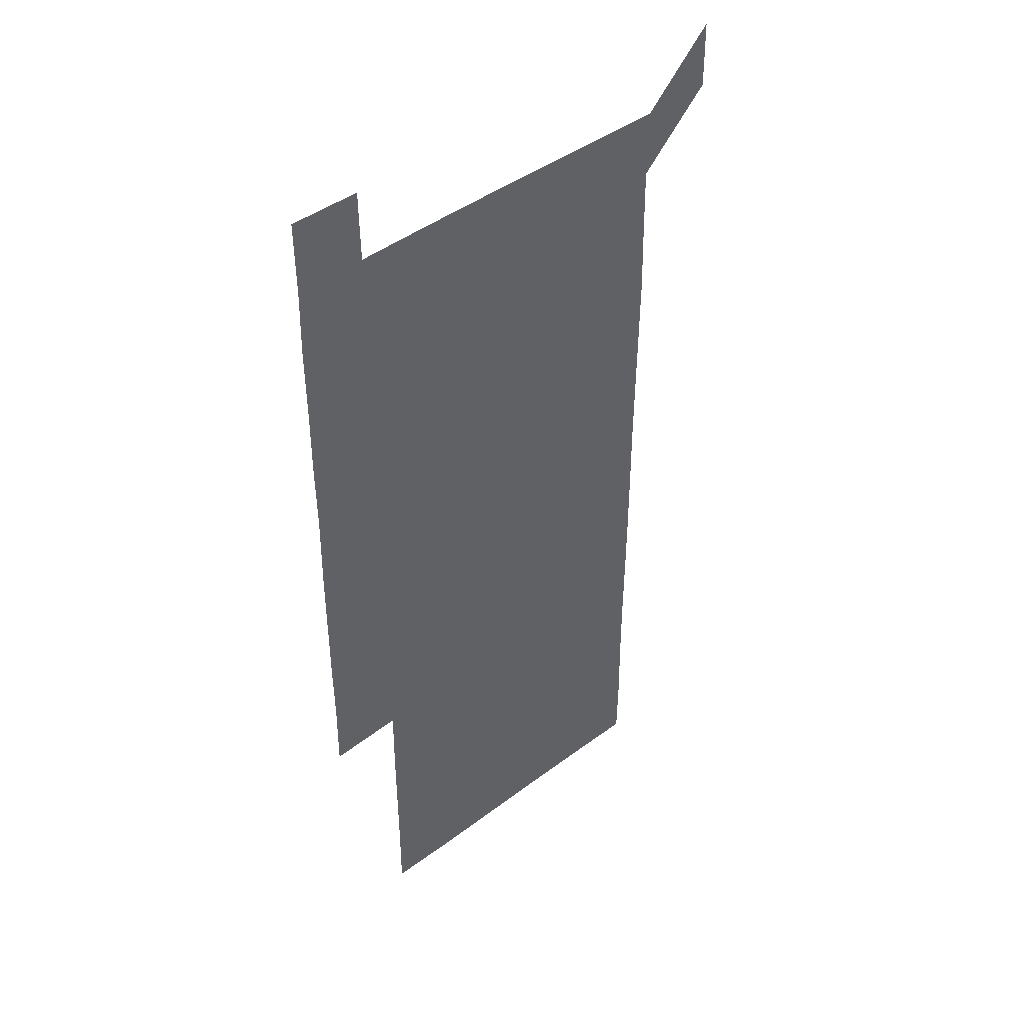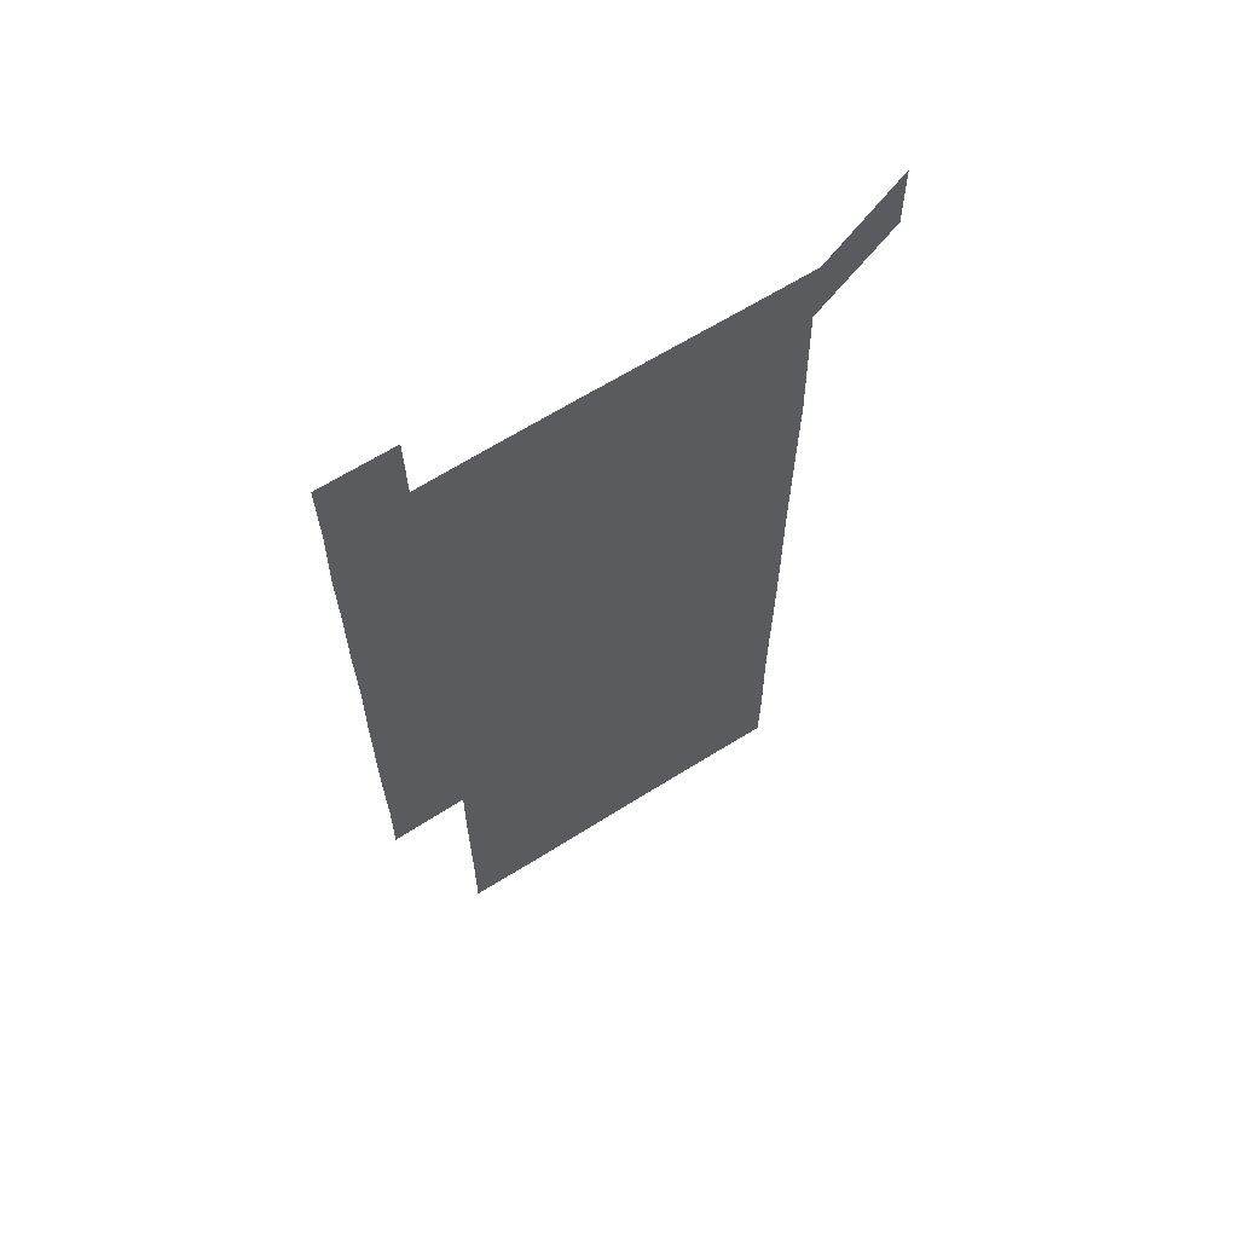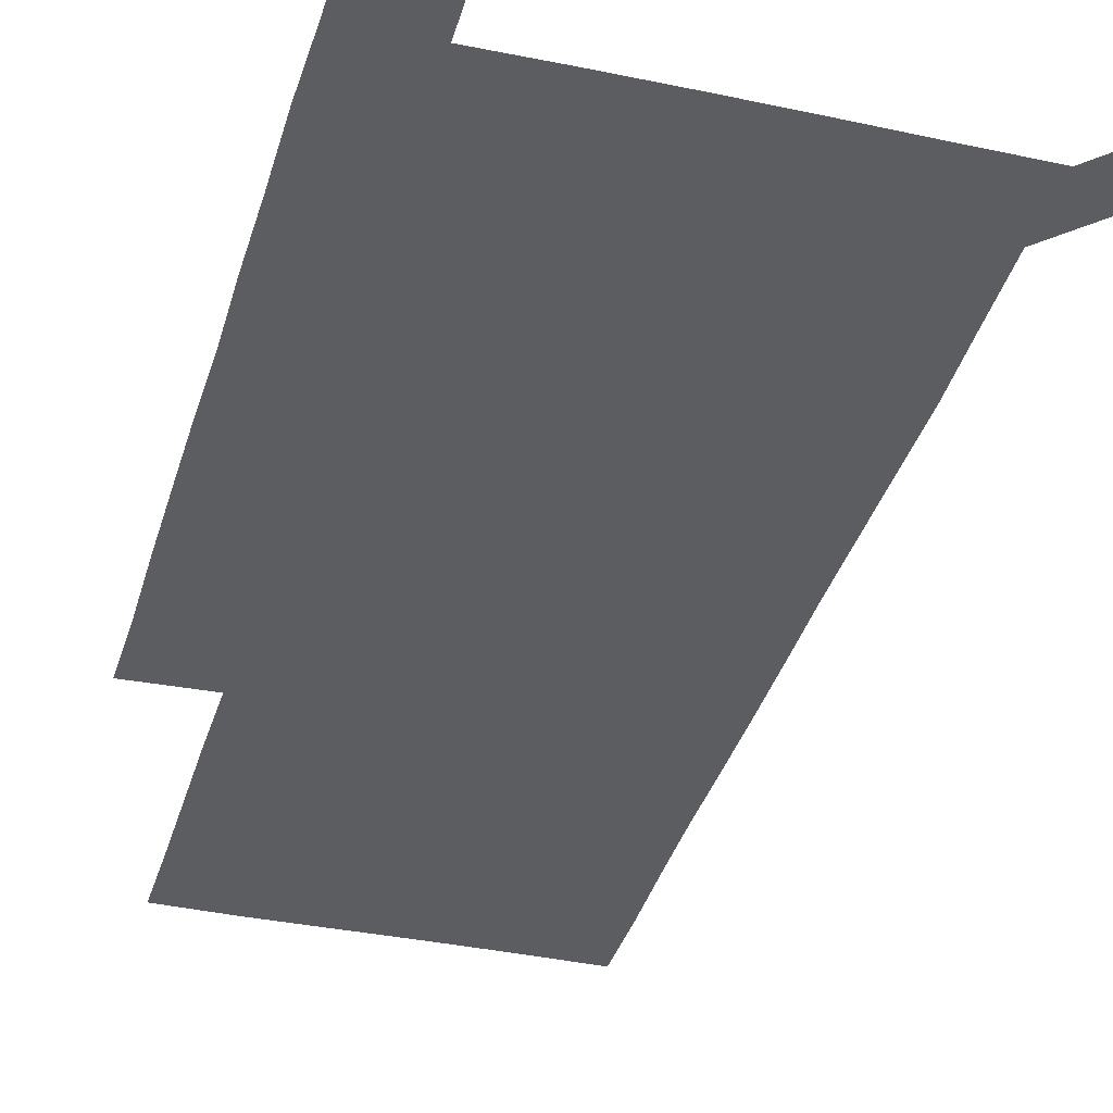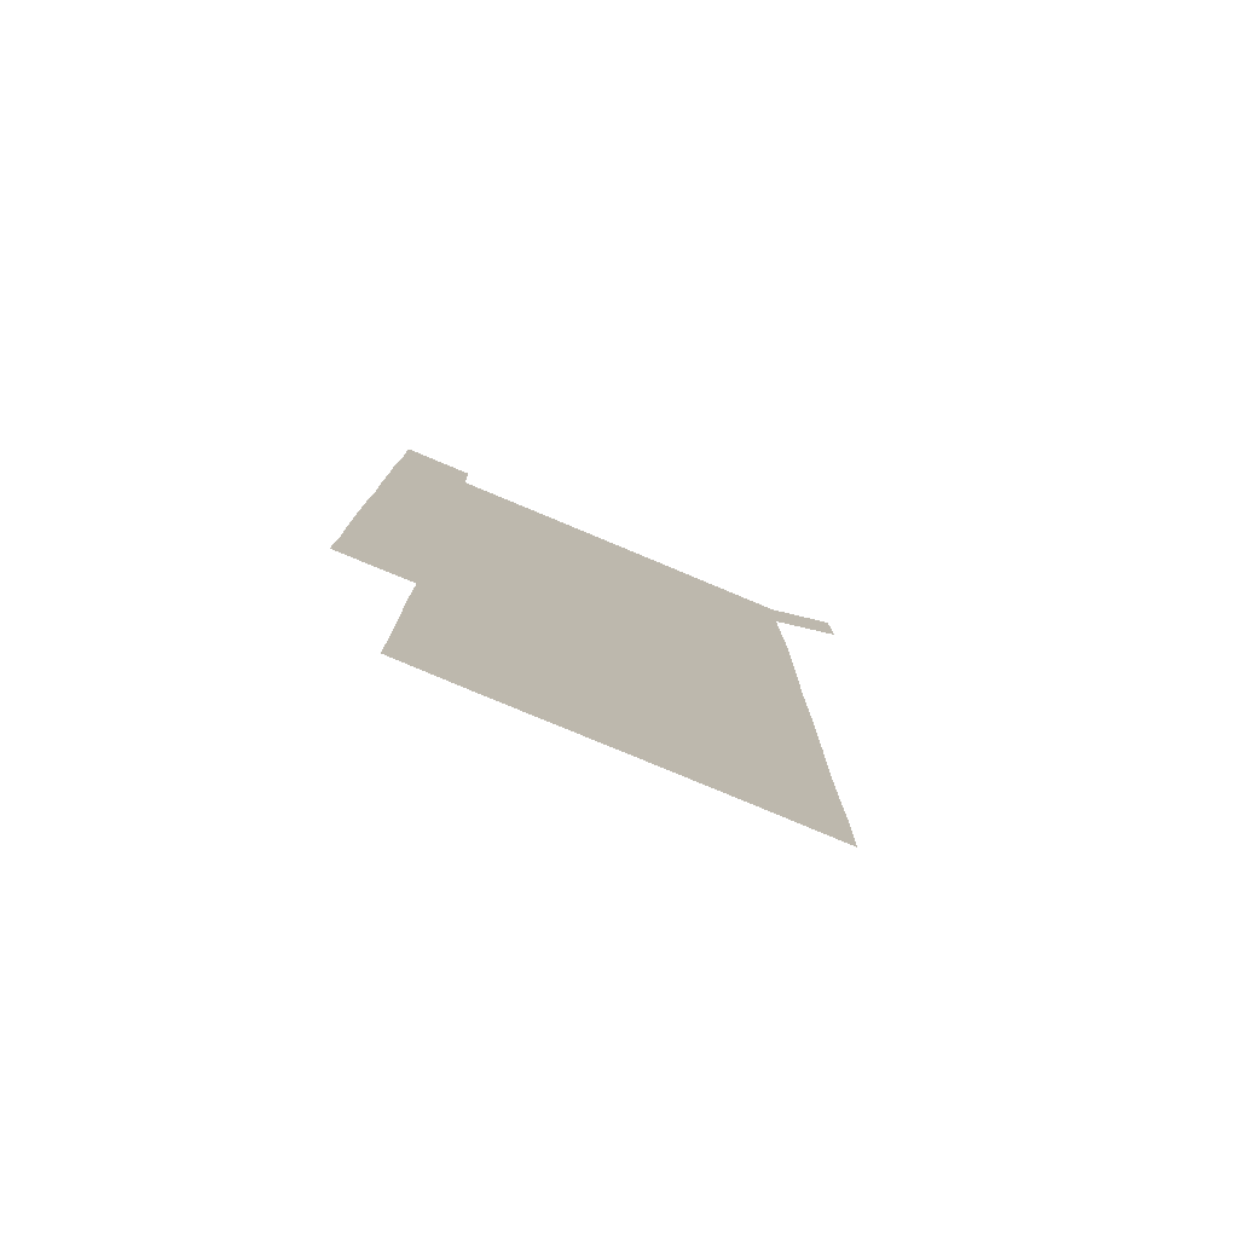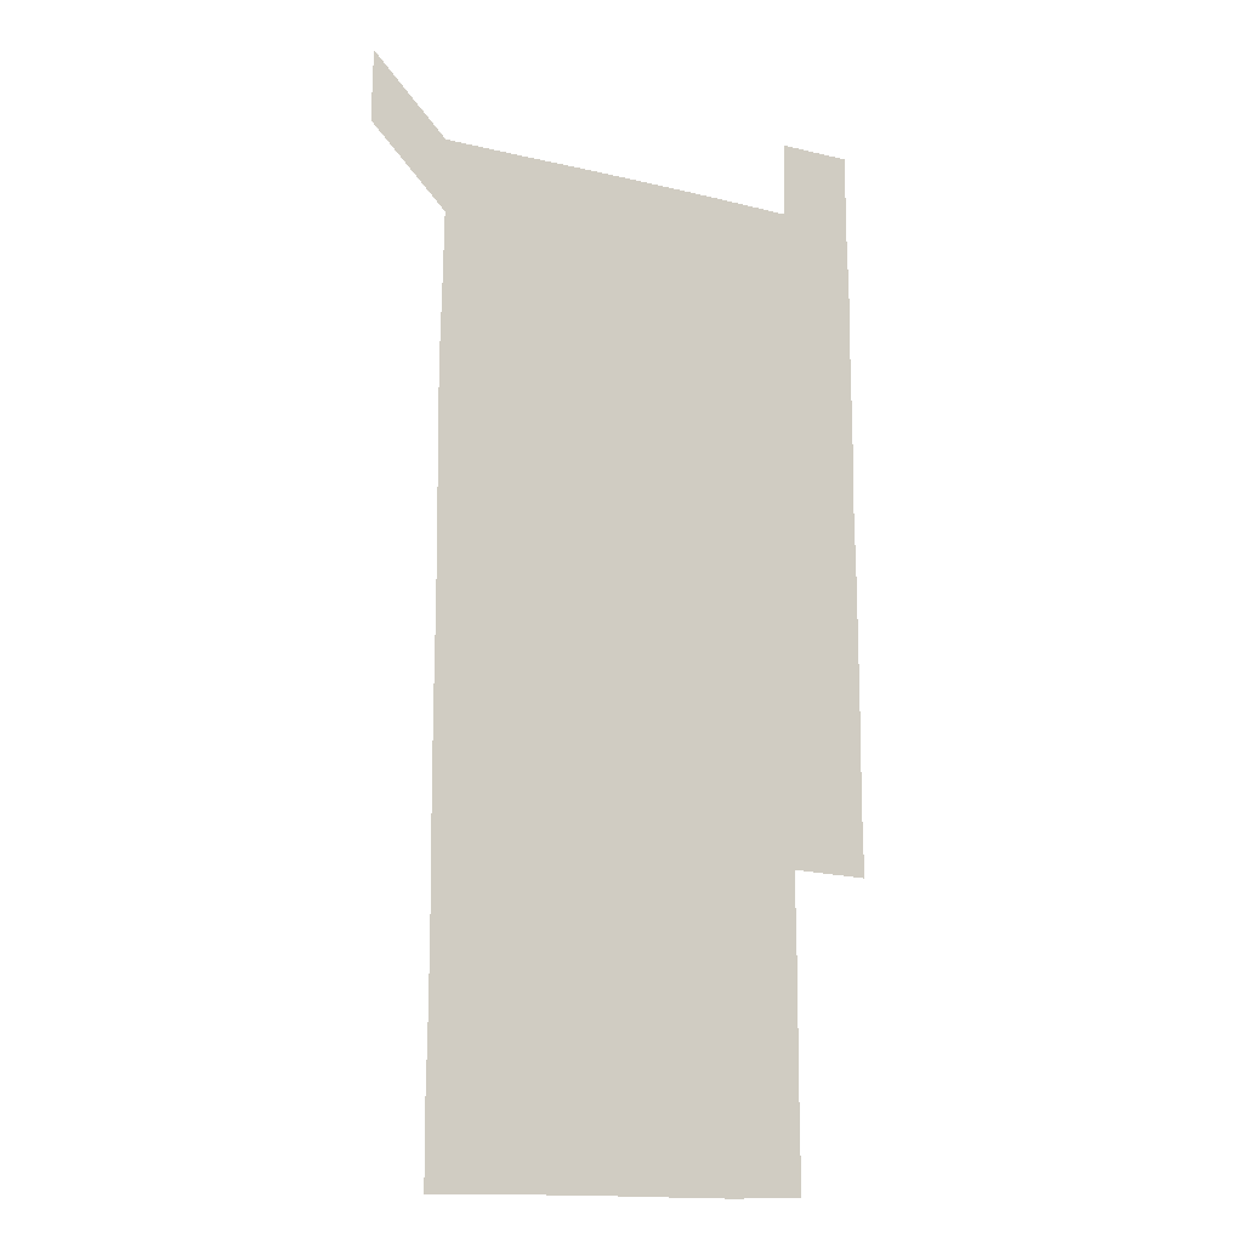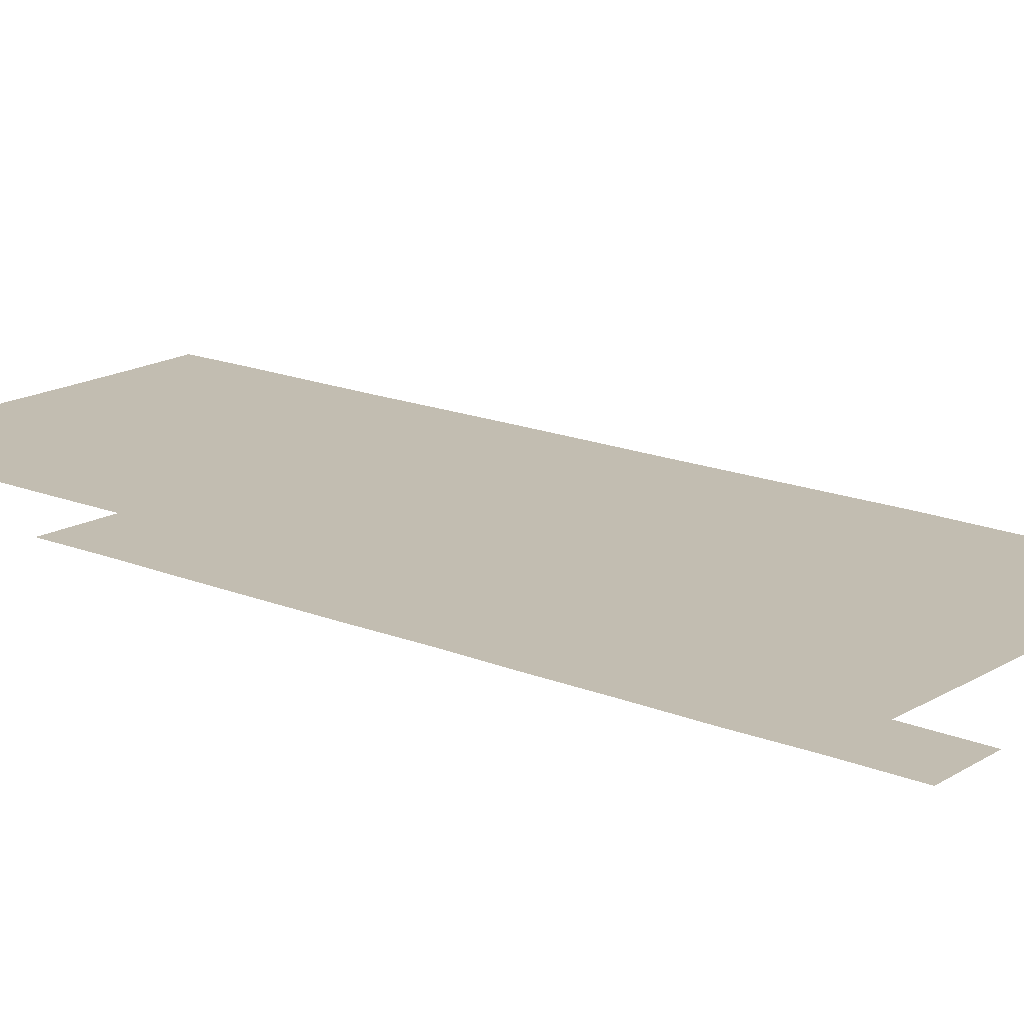
<metadata>
{"format":"obj","ext":"obj","renderer":"f3d","projection":"perspective","resolution":1024,"background":"white","views":[{"elev":44.2,"azim":138.8,"up":"+Y"},{"elev":65.5,"azim":147.8,"up":"+Y"},{"elev":-36.6,"azim":164.4,"up":"+Z"},{"elev":-79.5,"azim":157.3,"up":"+Y"},{"elev":-14.2,"azim":-27.6,"up":"+Y"},{"elev":16.9,"azim":129.4,"up":"+Z"}]}
</metadata>
<code>
v 450.5 571.7 0
v 451 600.6 0
v 480.5 180.7 0
v 480.3 209.7 0
v 480.7 239.6 0
v 480.9 270 0
v 480.6 300.3 0
v 480.4 330.3 0
v 480.5 360.3 0
v 480.7 390.6 0
v 480.5 420.7 0
v 480.3 450.8 0
v 480.1 480.7 0
v 480.8 510.7 0
v 481.3 541.1 0
v 481 570.6 0
v 509.9 181.1 0
v 512.3 212.3 0
v 511.7 241.5 0
v 511.6 271.3 0
v 511.4 301.2 0
v 511.6 331.3 0
v 511.2 361.1 0
v 511.8 391.3 0
v 511.2 421 0
v 511.6 451.1 0
v 511.7 481.1 0
v 511.3 511 0
v 511.3 540.9 0
v 510.9 570.7 0
v 540.4 181 0
v 541.2 211.3 0
v 541.6 241.8 0
v 541.3 271.3 0
v 541.3 301.3 0
v 541.2 331.3 0
v 541.3 361.3 0
v 541.1 391.1 0
v 541.4 421.3 0
v 541.3 451.1 0
v 540.8 481 0
v 541.3 511 0
v 541.2 540.9 0
v 540.9 571 0
v 570.8 180.6 0
v 571.2 212.1 0
v 571 241.8 0
v 570.9 270.6 0
v 571.1 301.5 0
v 571 331.4 0
v 571.1 361.2 0
v 571.1 391.3 0
v 571 421.1 0
v 571 451.1 0
v 571.2 481.1 0
v 571.1 511 0
v 571.2 540.7 0
v 570.9 571 0
v 601.2 180.3 0
v 600.6 211.9 0
v 600.8 241.2 0
v 600.8 271.9 0
v 600.9 301.4 0
v 600.9 331 0
v 600.6 361.6 0
v 600.8 391.2 0
v 600.7 421.2 0
v 600.9 451.1 0
v 600.7 481.1 0
v 600.7 510.9 0
v 600.9 540.8 0
v 601 570.9 0
v 631 180.7 0
v 630.7 210.5 0
v 630.8 240.4 0
v 630.8 270.6 0
v 630.5 302 0
v 630.4 331.3 0
v 630.2 361.4 0
v 630.1 391.3 0
v 630.6 421 0
v 630.4 451.1 0
v 630.6 481 0
v 631 511 0
v 630.6 540.9 0
v 631 570.5 0
v 631.3 601.1 0
v 662 300.9 0
v 661.6 330.3 0
v 661.8 360.3 0
v 661.8 390.4 0
v 661.7 420.4 0
v 661.2 450.8 0
v 661.5 480.9 0
v 661.3 511 0
v 661.5 541 0
v 660.8 571 0
v 661 601.1 0
f 15 16 1
f 1 16 2
f 3 17 4
f 17 18 4
f 4 18 5
f 18 19 5
f 5 19 6
f 19 20 6
f 6 20 7
f 20 21 7
f 7 21 8
f 21 22 8
f 8 22 9
f 22 23 9
f 9 23 10
f 23 24 10
f 10 24 11
f 24 25 11
f 11 25 12
f 25 26 12
f 12 26 13
f 26 27 13
f 13 27 14
f 27 28 14
f 14 28 15
f 28 29 15
f 15 29 16
f 29 30 16
f 17 31 18
f 31 32 18
f 18 32 19
f 32 33 19
f 19 33 20
f 33 34 20
f 20 34 21
f 34 35 21
f 21 35 22
f 35 36 22
f 22 36 23
f 36 37 23
f 23 37 24
f 37 38 24
f 24 38 25
f 38 39 25
f 25 39 26
f 39 40 26
f 26 40 27
f 40 41 27
f 27 41 28
f 41 42 28
f 28 42 29
f 42 43 29
f 29 43 30
f 43 44 30
f 31 45 32
f 45 46 32
f 32 46 33
f 46 47 33
f 33 47 34
f 47 48 34
f 34 48 35
f 48 49 35
f 35 49 36
f 49 50 36
f 36 50 37
f 50 51 37
f 37 51 38
f 51 52 38
f 38 52 39
f 52 53 39
f 39 53 40
f 53 54 40
f 40 54 41
f 54 55 41
f 41 55 42
f 55 56 42
f 42 56 43
f 56 57 43
f 43 57 44
f 57 58 44
f 45 59 46
f 59 60 46
f 46 60 47
f 60 61 47
f 47 61 48
f 61 62 48
f 48 62 49
f 62 63 49
f 49 63 50
f 63 64 50
f 50 64 51
f 64 65 51
f 51 65 52
f 65 66 52
f 52 66 53
f 66 67 53
f 53 67 54
f 67 68 54
f 54 68 55
f 68 69 55
f 55 69 56
f 69 70 56
f 56 70 57
f 70 71 57
f 57 71 58
f 71 72 58
f 59 73 60
f 73 74 60
f 60 74 61
f 74 75 61
f 61 75 62
f 75 76 62
f 62 76 63
f 76 77 63
f 63 77 64
f 77 78 64
f 64 78 65
f 78 79 65
f 65 79 66
f 79 80 66
f 66 80 67
f 80 81 67
f 67 81 68
f 81 82 68
f 68 82 69
f 82 83 69
f 69 83 70
f 83 84 70
f 70 84 71
f 84 85 71
f 71 85 72
f 85 86 72
f 77 88 78
f 88 89 78
f 78 89 79
f 89 90 79
f 79 90 80
f 90 91 80
f 80 91 81
f 91 92 81
f 81 92 82
f 92 93 82
f 82 93 83
f 93 94 83
f 83 94 84
f 94 95 84
f 84 95 85
f 95 96 85
f 85 96 86
f 96 97 86
f 86 97 87
f 97 98 87

</code>
